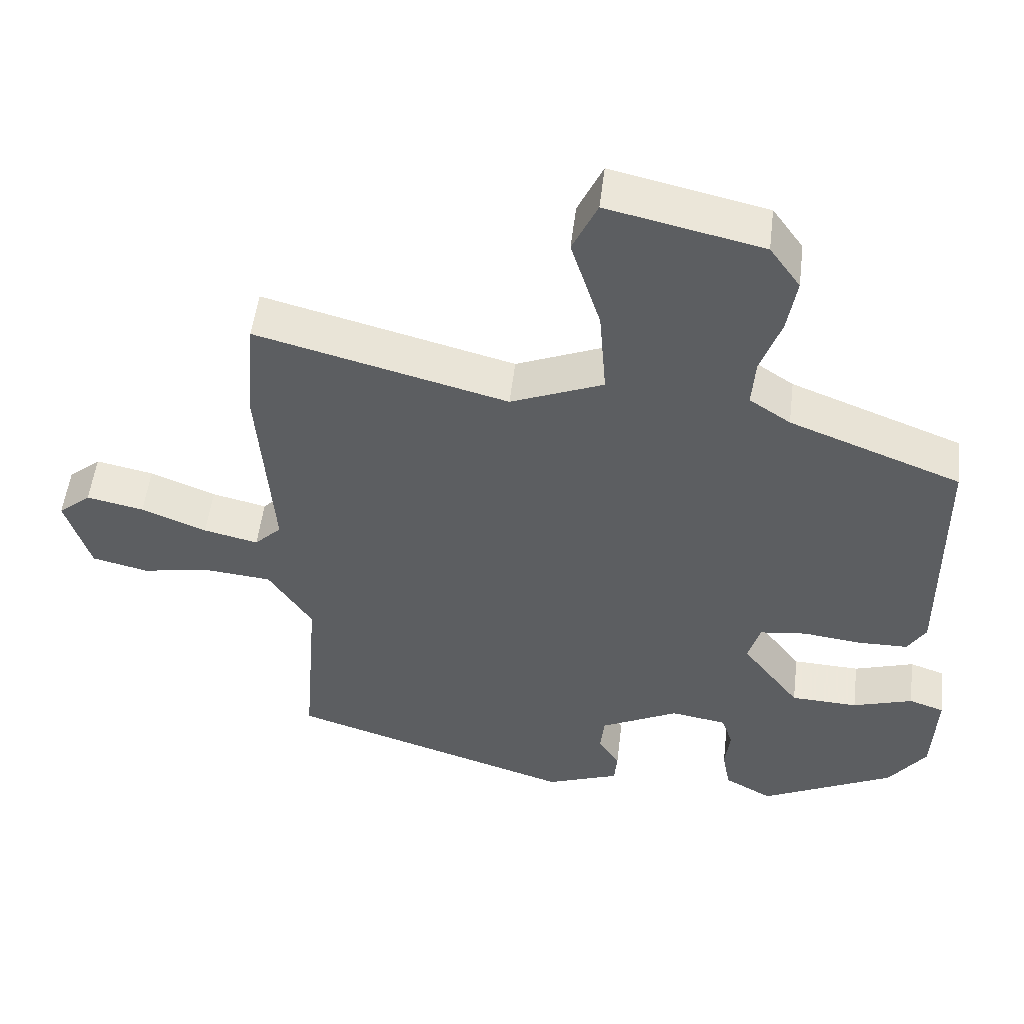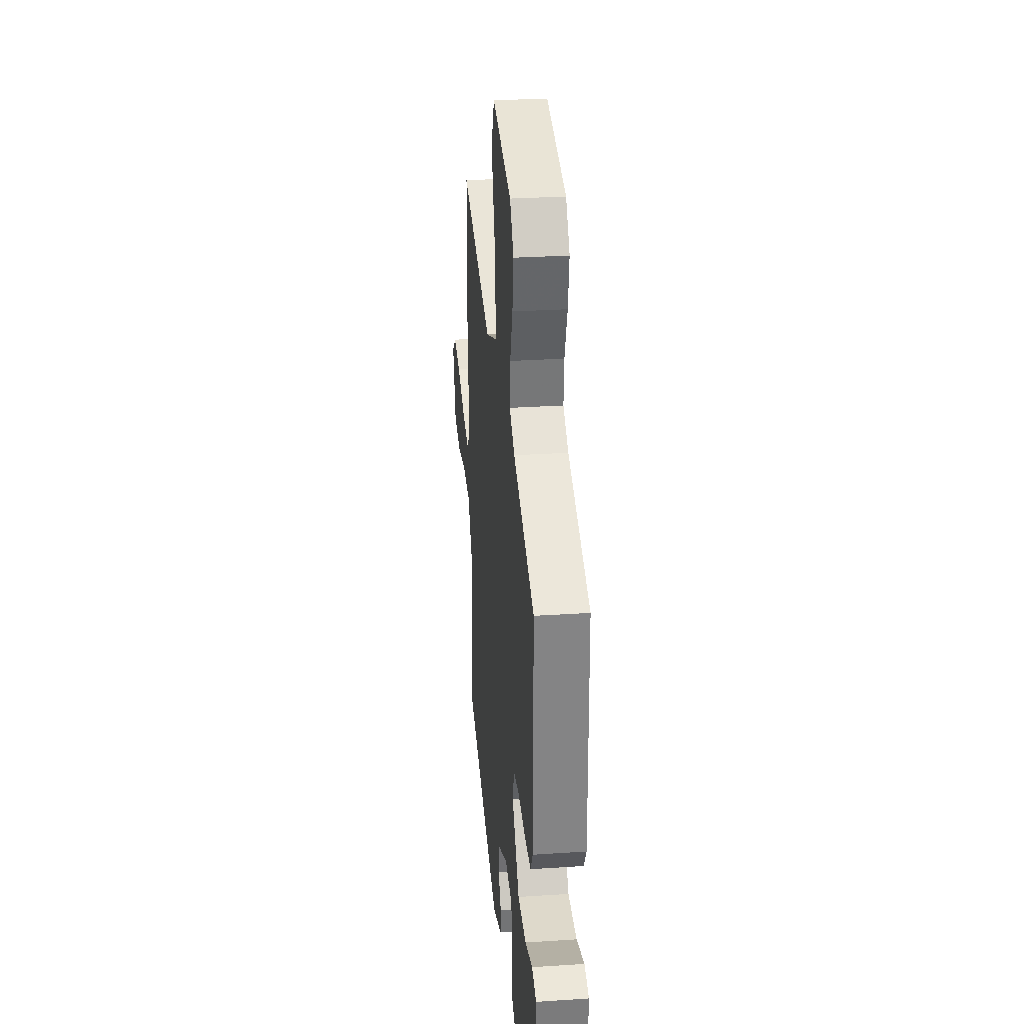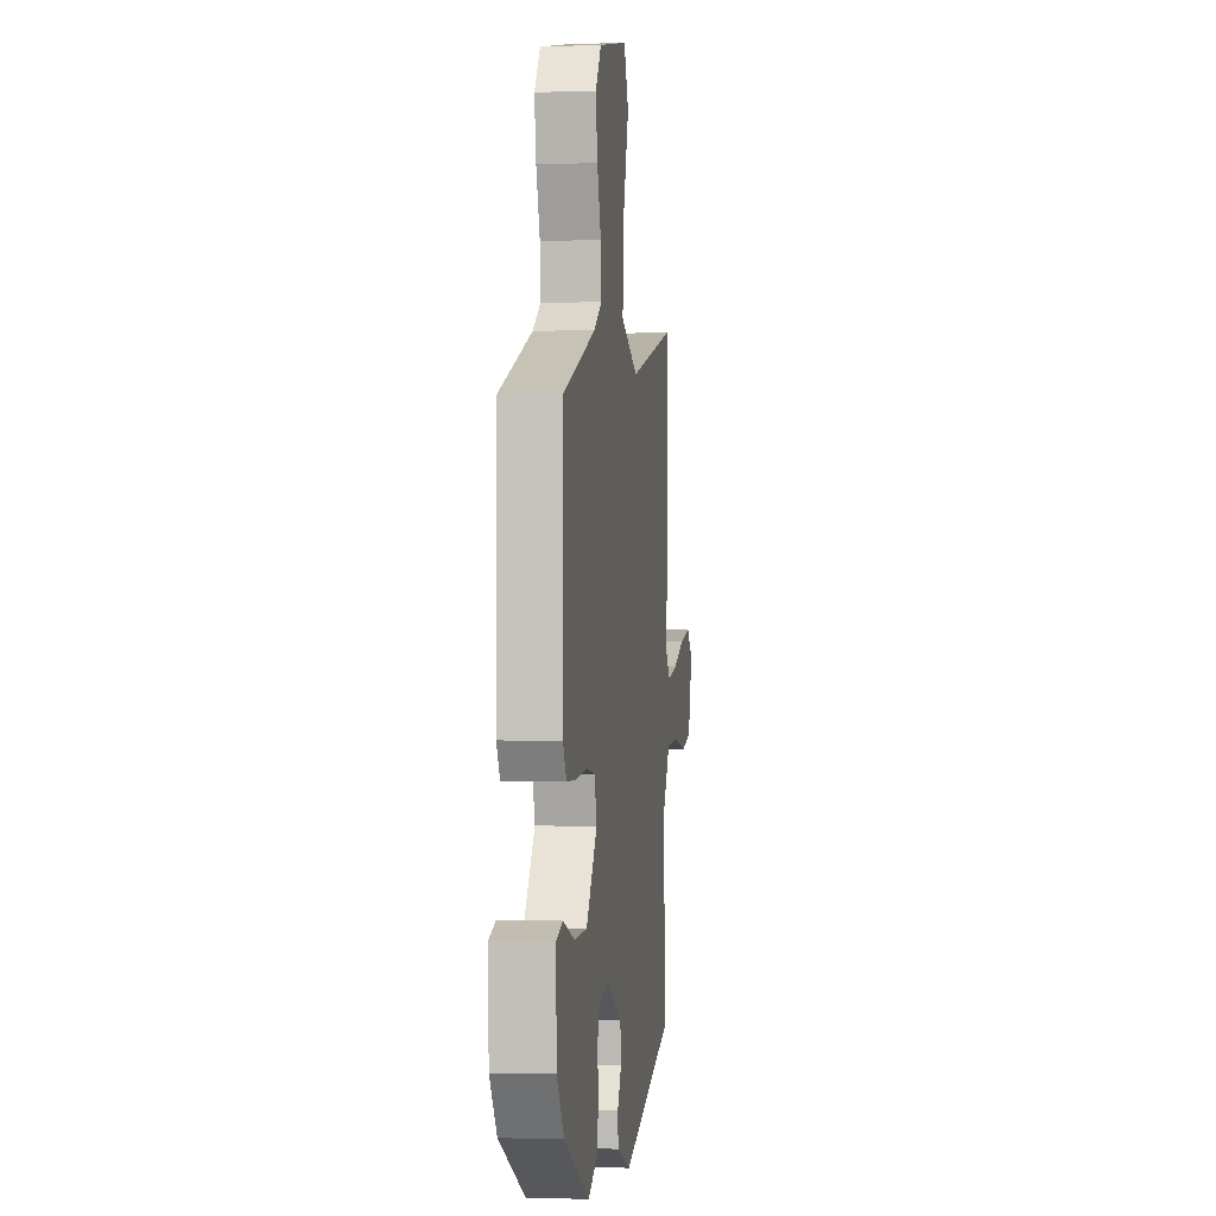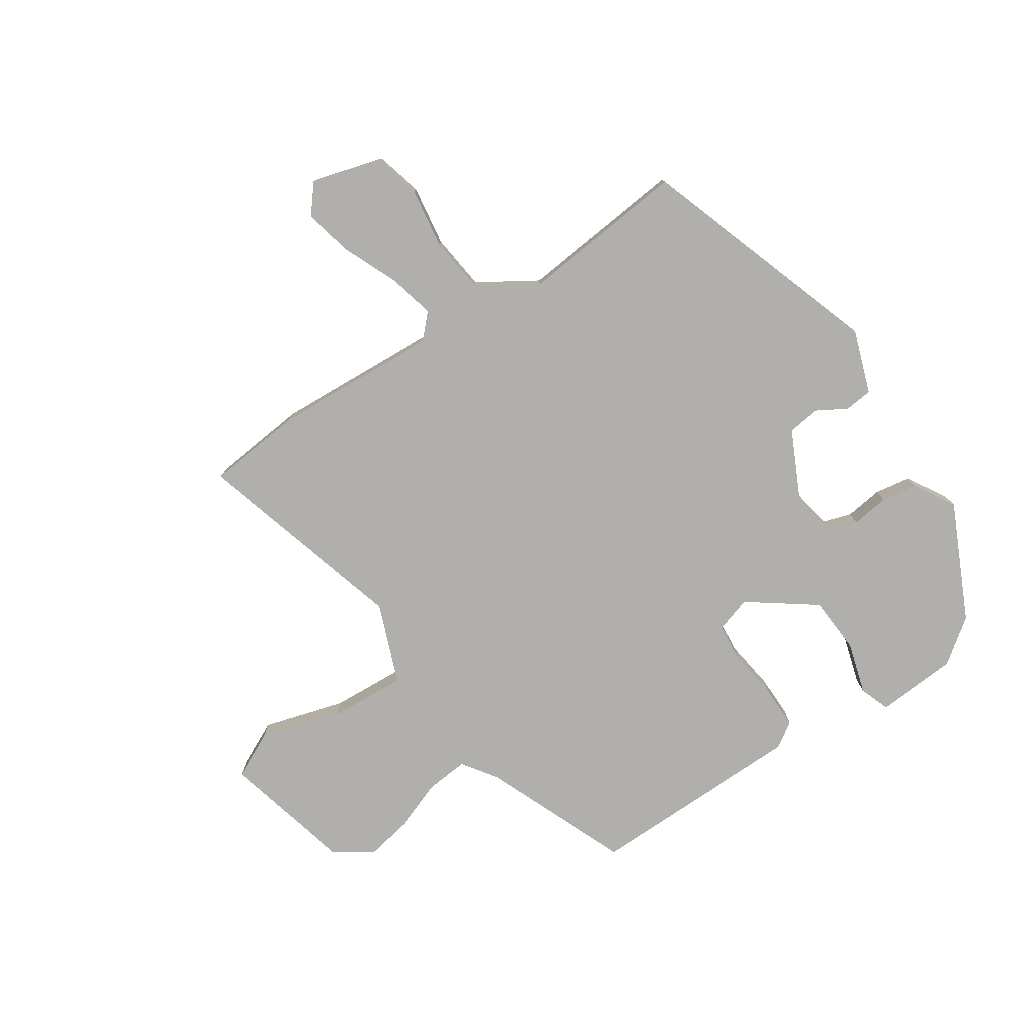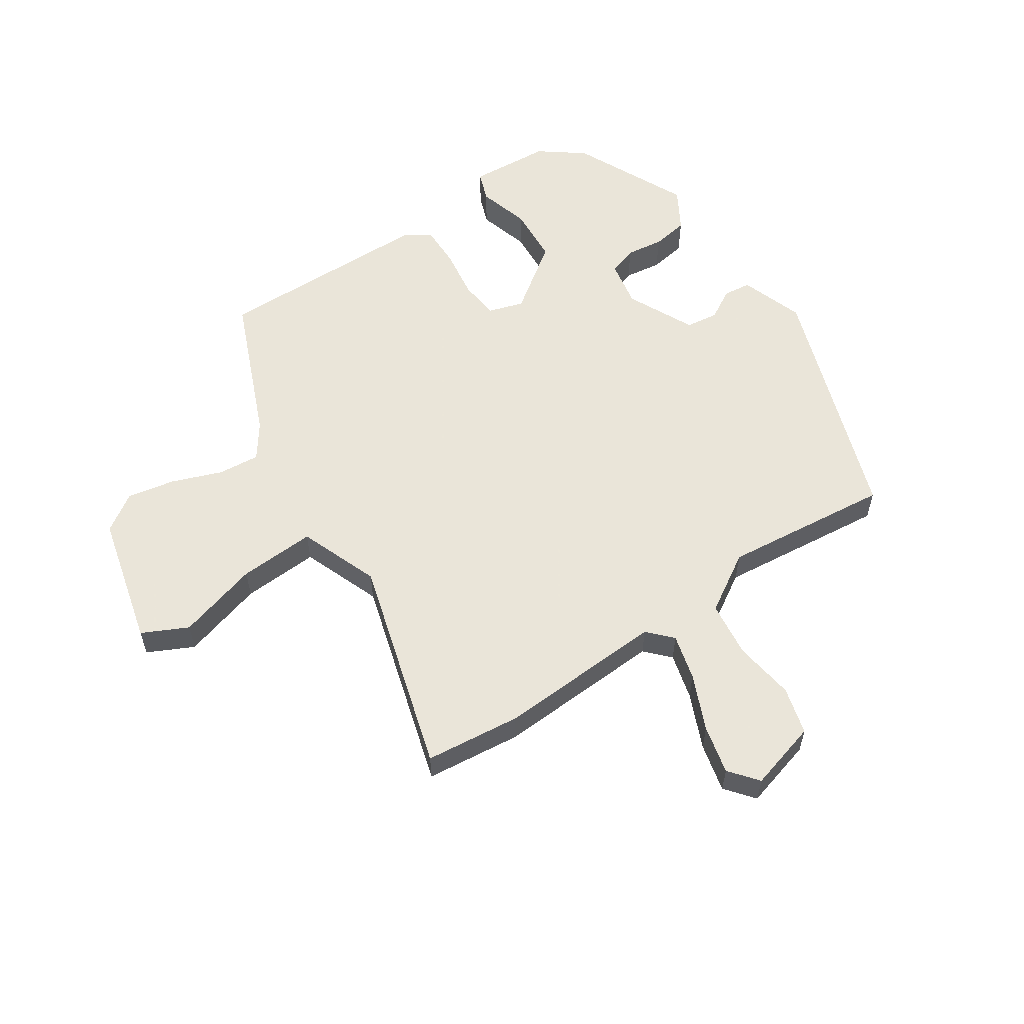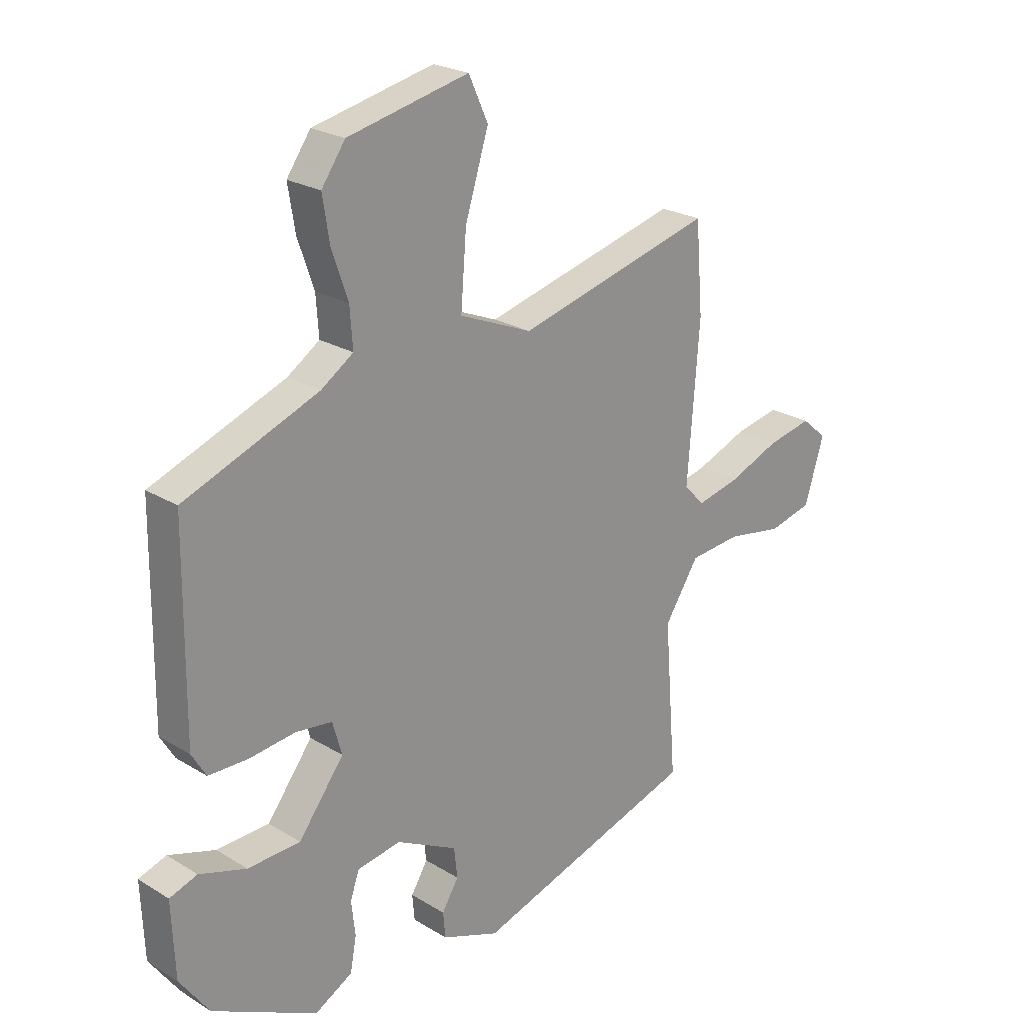
<metadata>
{"format":"obj","ext":"obj","renderer":"f3d","projection":"perspective","resolution":1024,"background":"white","views":[{"elev":52.0,"azim":-173.2,"up":"+Z"},{"elev":29.3,"azim":-95.6,"up":"+Z"},{"elev":-1.4,"azim":-82.6,"up":"+Z"},{"elev":-78.2,"azim":124.8,"up":"+Y"},{"elev":57.7,"azim":57.7,"up":"+Y"},{"elev":23.2,"azim":-44.1,"up":"+Z"}]}
</metadata>
<code>
v 0.473 0.07 -0.362
v 0.068 0.07 -0.491
v -0.036 0.07 -0.452
v -0.04 0.07 -0.406
v -0.01 0.07 -0.357
v -0.016 0.07 -0.303
v -0.126 0.07 -0.247
v -0.205 0.07 -0.26
v -0.221 0.07 -0.307
v -0.214 0.07 -0.369
v -0.225 0.07 -0.429
v -0.293 0.07 -0.467
v -0.482 0.07 -0.373
v -0.535 0.07 -0.299
v -0.541 0.07 -0.164
v -0.491 0.07 -0.147
v -0.406 0.07 -0.174
v -0.311 0.07 -0.17
v -0.229 0.07 -0.062
v -0.246 0.07 -0.003
v -0.312 0.07 0.005
v -0.396 0.07 -0.005
v -0.466 0.07 -0.004
v -0.492 0.07 0.039
v -0.489 0.07 0.399
v -0.247 0.07 0.493
v -0.189 0.07 0.532
v -0.194 0.07 0.602
v -0.223 0.07 0.685
v -0.236 0.07 0.764
v -0.193 0.07 0.825
v 0.025 0.07 0.874
v 0.06 0.07 0.798
v 0.018 0.07 0.664
v 0.008 0.07 0.537
v 0.139 0.07 0.483
v 0.494 0.07 0.576
v 0.507 0.07 0.417
v 0.486 0.07 0.141
v 0.524 0.07 0.103
v 0.601 0.07 0.121
v 0.693 0.07 0.158
v 0.774 0.07 0.175
v 0.82 0.07 0.136
v 0.785 0.07 0.022
v 0.706 0.07 0.003
v 0.606 0.07 0.02
v 0.513 0.07 0.011
v 0.451 0.07 -0.084
v 0.473 0 -0.362
v 0.068 0 -0.491
v -0.036 0 -0.452
v -0.04 0 -0.406
v -0.01 0 -0.357
v -0.016 0 -0.303
v -0.126 0 -0.247
v -0.205 0 -0.26
v -0.221 0 -0.307
v -0.214 0 -0.369
v -0.225 0 -0.429
v -0.293 0 -0.467
v -0.482 0 -0.373
v -0.535 0 -0.299
v -0.541 0 -0.164
v -0.491 0 -0.147
v -0.406 0 -0.174
v -0.311 0 -0.17
v -0.229 0 -0.062
v -0.246 0 -0.003
v -0.312 0 0.005
v -0.396 0 -0.005
v -0.466 0 -0.004
v -0.492 0 0.039
v -0.489 0 0.399
v -0.247 0 0.493
v -0.189 0 0.532
v -0.194 0 0.602
v -0.223 0 0.685
v -0.236 0 0.764
v -0.193 0 0.825
v 0.025 0 0.874
v 0.06 0 0.798
v 0.018 0 0.664
v 0.008 0 0.537
v 0.139 0 0.483
v 0.494 0 0.576
v 0.507 0 0.417
v 0.486 0 0.141
v 0.524 0 0.103
v 0.601 0 0.121
v 0.693 0 0.158
v 0.774 0 0.175
v 0.82 0 0.136
v 0.785 0 0.022
v 0.706 0 0.003
v 0.606 0 0.02
v 0.513 0 0.011
v 0.451 0 -0.084
f 44 45 46 47
f 44 47 48
f 41 42 43 44
f 40 41 44 48
f 39 40 48 49
f 36 37 38 39
f 35 36 39 49
f 31 32 33 34
f 31 34 35
f 28 29 30 31
f 27 28 31 35
f 26 27 35 49
f 21 22 23 24
f 20 21 24 25
f 14 15 16 17
f 14 17 18
f 13 14 18
f 12 13 18
f 9 10 11 12
f 8 9 12 18
f 7 8 18 19
f 2 3 4 5
f 2 5 6
f 1 2 6
f 20 25 26 49
f 7 19 20 49
f 1 6 7 49
f 96 95 94 93
f 97 96 93
f 93 92 91 90
f 97 93 90 89
f 98 97 89 88
f 88 87 86 85
f 98 88 85 84
f 83 82 81 80
f 84 83 80
f 80 79 78 77
f 84 80 77 76
f 98 84 76 75
f 73 72 71 70
f 74 73 70 69
f 66 65 64 63
f 67 66 63
f 67 63 62
f 67 62 61
f 61 60 59 58
f 67 61 58 57
f 68 67 57 56
f 54 53 52 51
f 55 54 51
f 55 51 50
f 98 75 74 69
f 98 69 68 56
f 98 56 55 50
f 1 50 51 2
f 2 51 52 3
f 3 52 53 4
f 4 53 54 5
f 5 54 55 6
f 6 55 56 7
f 7 56 57 8
f 8 57 58 9
f 9 58 59 10
f 10 59 60 11
f 11 60 61 12
f 12 61 62 13
f 13 62 63 14
f 14 63 64 15
f 15 64 65 16
f 16 65 66 17
f 17 66 67 18
f 18 67 68 19
f 19 68 69 20
f 20 69 70 21
f 21 70 71 22
f 22 71 72 23
f 23 72 73 24
f 24 73 74 25
f 25 74 75 26
f 26 75 76 27
f 27 76 77 28
f 28 77 78 29
f 29 78 79 30
f 30 79 80 31
f 31 80 81 32
f 32 81 82 33
f 33 82 83 34
f 34 83 84 35
f 35 84 85 36
f 36 85 86 37
f 37 86 87 38
f 38 87 88 39
f 39 88 89 40
f 40 89 90 41
f 41 90 91 42
f 42 91 92 43
f 43 92 93 44
f 44 93 94 45
f 45 94 95 46
f 46 95 96 47
f 47 96 97 48
f 48 97 98 49
f 49 98 50 1

</code>
